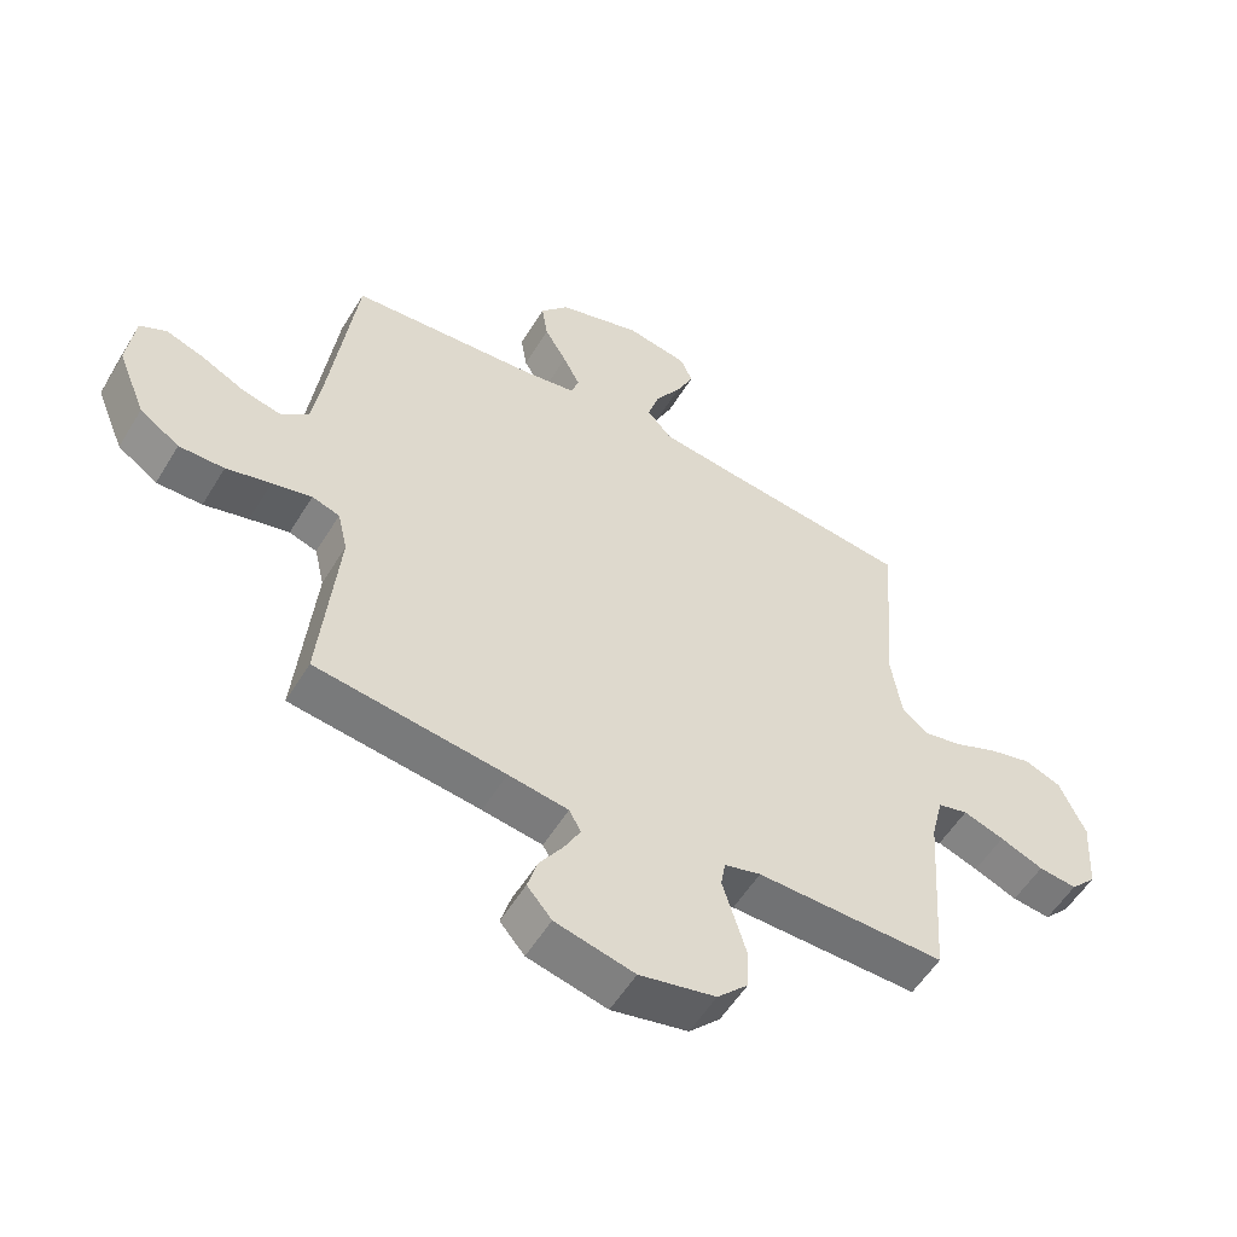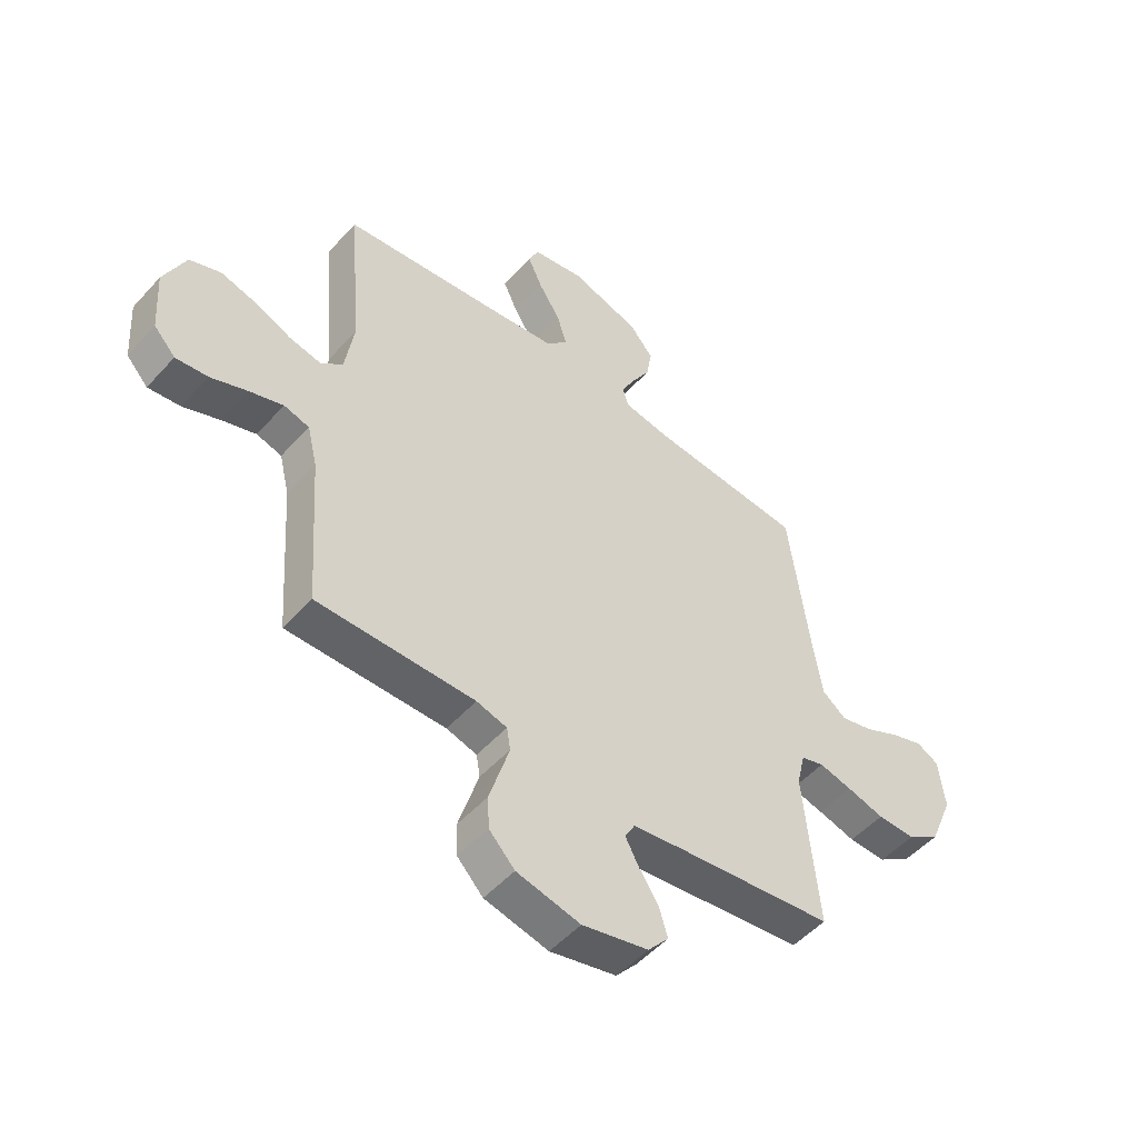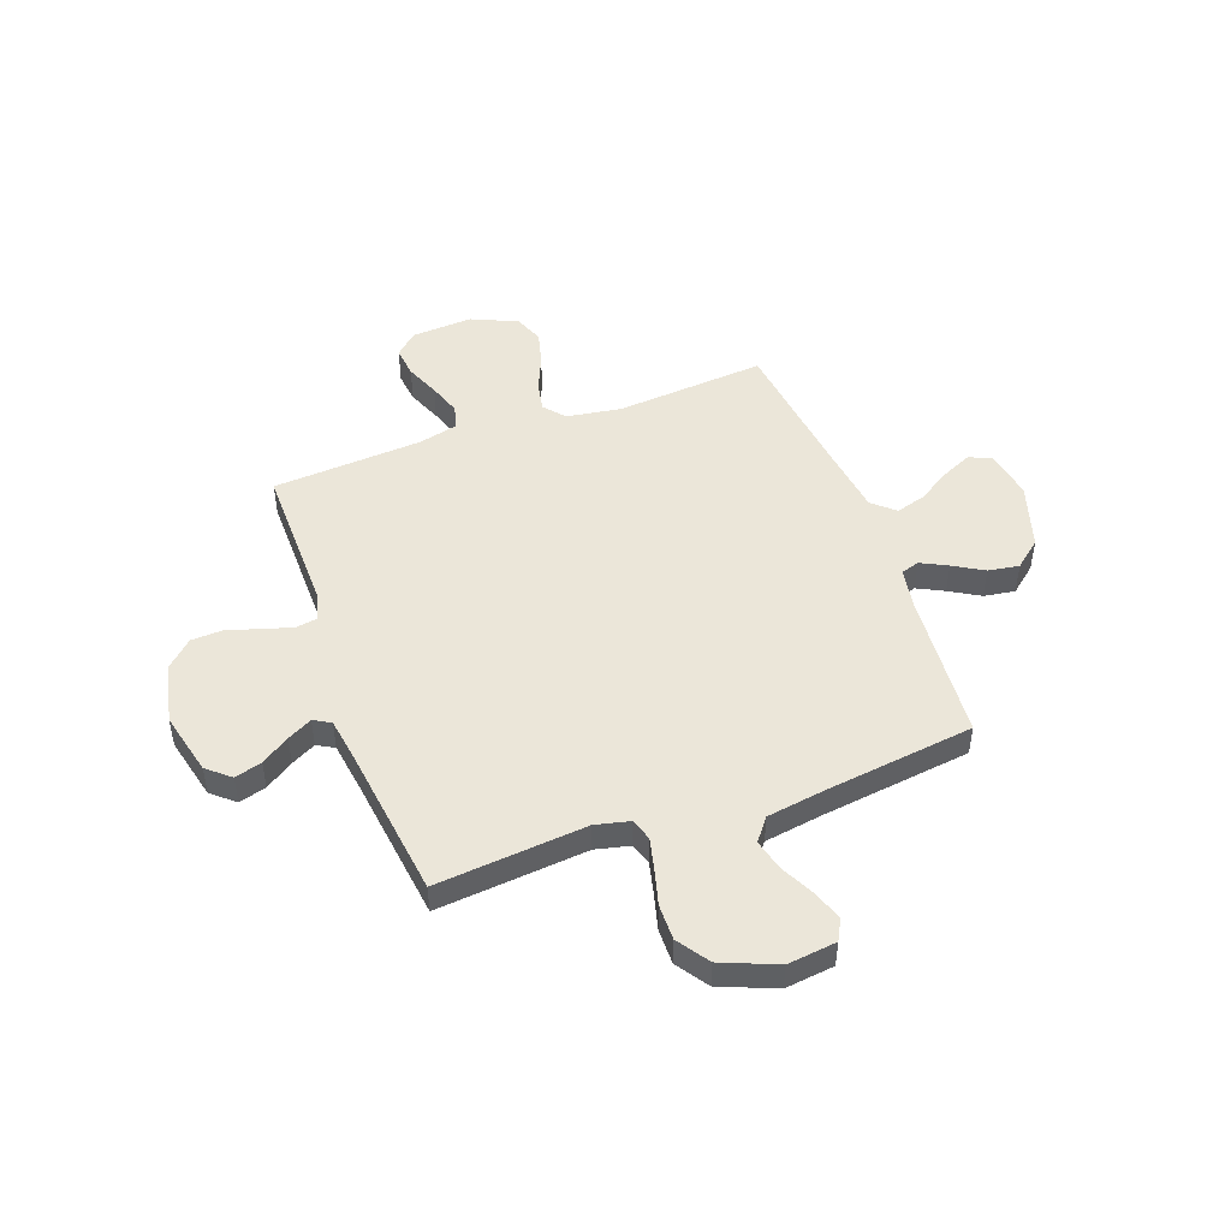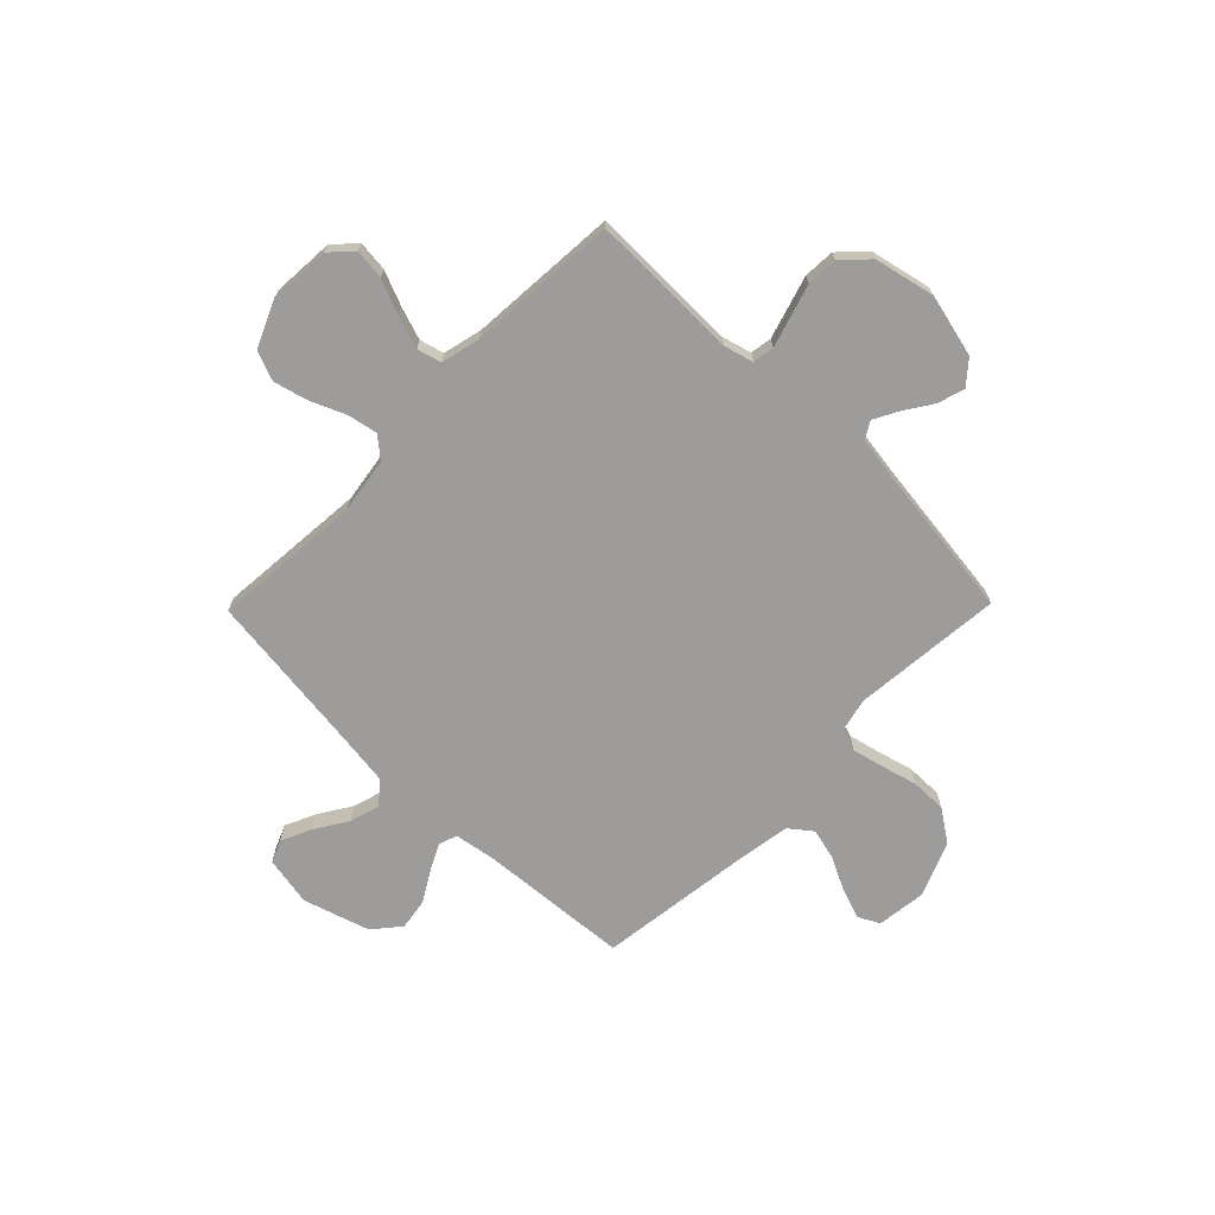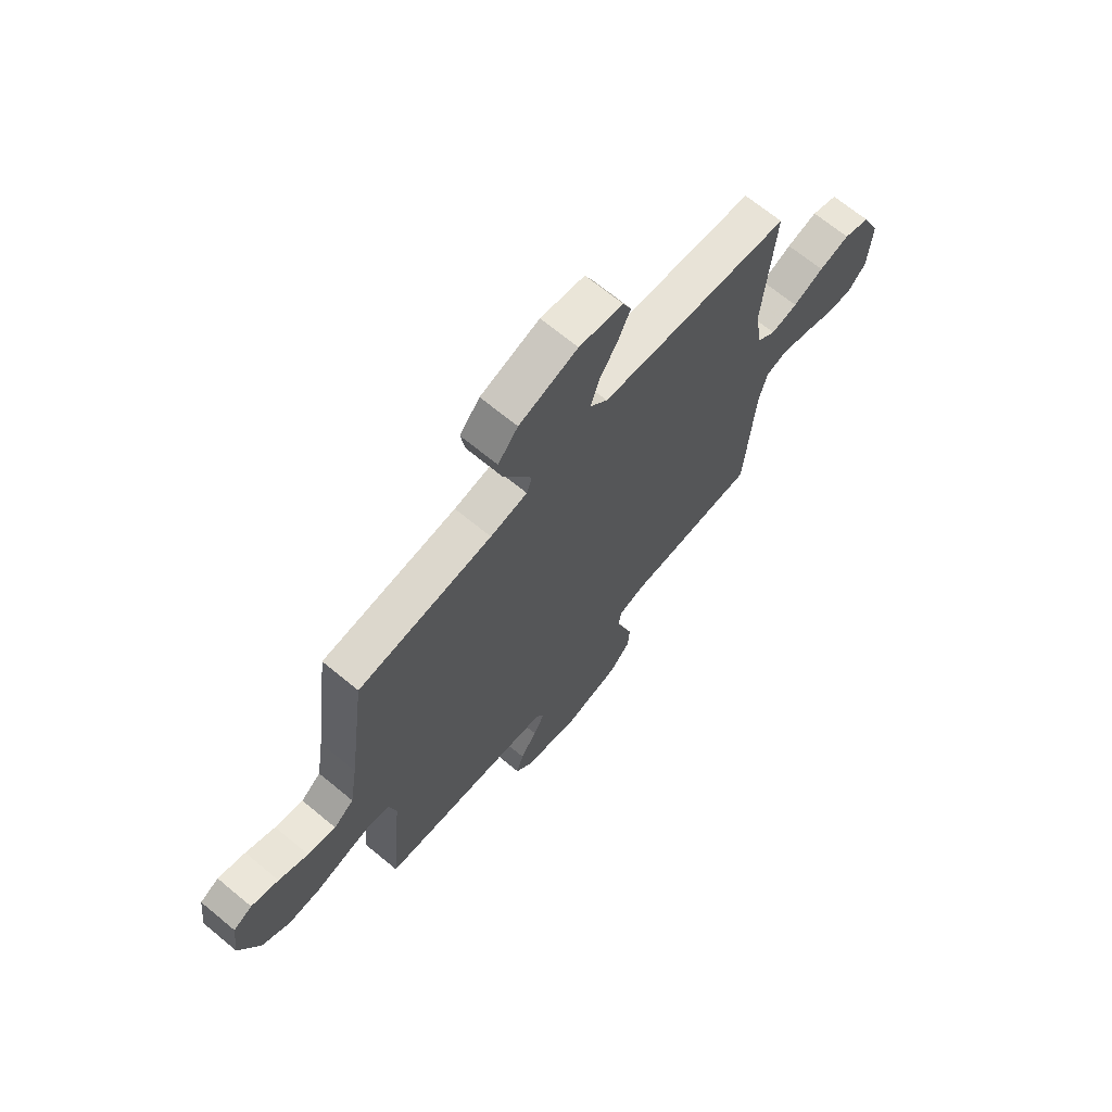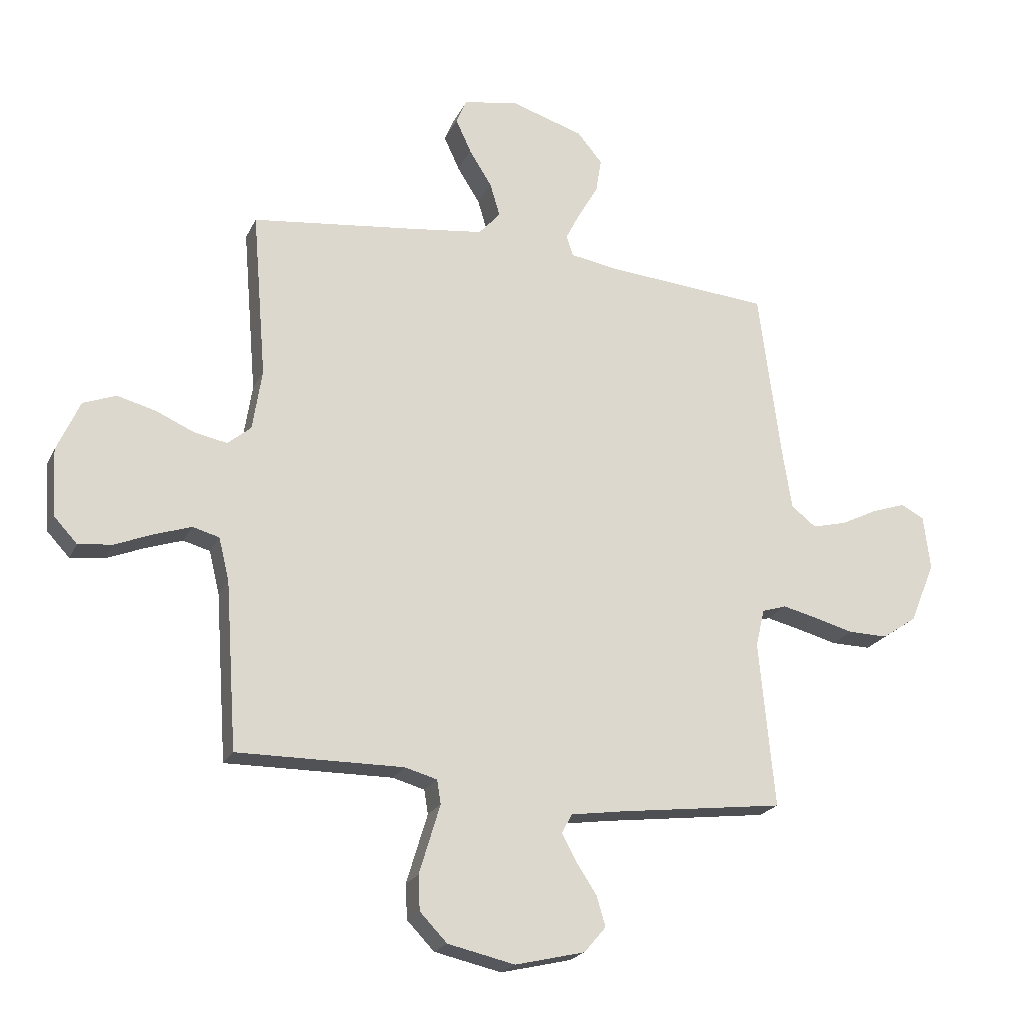
<metadata>
{"format":"obj","ext":"obj","renderer":"f3d","projection":"perspective","resolution":1024,"background":"white","views":[{"elev":-55.2,"azim":-30.9,"up":"+Z"},{"elev":-51.3,"azim":139.5,"up":"+Z"},{"elev":48.0,"azim":-110.0,"up":"+Y"},{"elev":-70.2,"azim":135.6,"up":"+Y"},{"elev":68.5,"azim":-50.4,"up":"+Z"},{"elev":-21.6,"azim":160.0,"up":"+Z"}]}
</metadata>
<code>
v -0.5 0.07 0.5
v -0.2 0.07 0.524
v -0.117 0.07 0.538
v -0.105 0.07 0.575
v -0.132 0.07 0.628
v -0.167 0.07 0.688
v -0.177 0.07 0.75
v -0.132 0.07 0.804
v 0 0.07 0.845
v 0.099 0.07 0.827
v 0.118 0.07 0.783
v 0.09 0.07 0.722
v 0.049 0.07 0.657
v 0.031 0.07 0.597
v 0.07 0.07 0.553
v 0.2 0.07 0.536
v 0.5 0.07 0.5
v 0.475 0.07 0.2
v 0.492 0.07 0.09
v 0.534 0.07 0.055
v 0.594 0.07 0.067
v 0.663 0.07 0.097
v 0.732 0.07 0.115
v 0.791 0.07 0.092
v 0.832 0.07 0
v 0.824 0.07 -0.122
v 0.783 0.07 -0.166
v 0.722 0.07 -0.159
v 0.653 0.07 -0.131
v 0.588 0.07 -0.109
v 0.54 0.07 -0.122
v 0.521 0.07 -0.2
v 0.5 0.07 -0.5
v 0.2 0.07 -0.497
v 0.142 0.07 -0.513
v 0.135 0.07 -0.556
v 0.153 0.07 -0.615
v 0.173 0.07 -0.681
v 0.17 0.07 -0.743
v 0.121 0.07 -0.794
v 0 0.07 -0.821
v -0.126 0.07 -0.791
v -0.165 0.07 -0.745
v -0.149 0.07 -0.691
v -0.112 0.07 -0.635
v -0.086 0.07 -0.586
v -0.105 0.07 -0.552
v -0.2 0.07 -0.538
v -0.5 0.07 -0.5
v -0.472 0.07 -0.2
v -0.488 0.07 -0.132
v -0.532 0.07 -0.118
v -0.595 0.07 -0.133
v -0.666 0.07 -0.152
v -0.738 0.07 -0.153
v -0.801 0.07 -0.11
v -0.846 0.07 0
v -0.834 0.07 0.098
v -0.792 0.07 0.12
v -0.731 0.07 0.099
v -0.665 0.07 0.066
v -0.602 0.07 0.05
v -0.557 0.07 0.085
v -0.539 0.07 0.2
v -0.5 0 0.5
v -0.2 0 0.524
v -0.117 0 0.538
v -0.105 0 0.575
v -0.132 0 0.628
v -0.167 0 0.688
v -0.177 0 0.75
v -0.132 0 0.804
v 0 0 0.845
v 0.099 0 0.827
v 0.118 0 0.783
v 0.09 0 0.722
v 0.049 0 0.657
v 0.031 0 0.597
v 0.07 0 0.553
v 0.2 0 0.536
v 0.5 0 0.5
v 0.475 0 0.2
v 0.492 0 0.09
v 0.534 0 0.055
v 0.594 0 0.067
v 0.663 0 0.097
v 0.732 0 0.115
v 0.791 0 0.092
v 0.832 0 0
v 0.824 0 -0.122
v 0.783 0 -0.166
v 0.722 0 -0.159
v 0.653 0 -0.131
v 0.588 0 -0.109
v 0.54 0 -0.122
v 0.521 0 -0.2
v 0.5 0 -0.5
v 0.2 0 -0.497
v 0.142 0 -0.513
v 0.135 0 -0.556
v 0.153 0 -0.615
v 0.173 0 -0.681
v 0.17 0 -0.743
v 0.121 0 -0.794
v 0 0 -0.821
v -0.126 0 -0.791
v -0.165 0 -0.745
v -0.149 0 -0.691
v -0.112 0 -0.635
v -0.086 0 -0.586
v -0.105 0 -0.552
v -0.2 0 -0.538
v -0.5 0 -0.5
v -0.472 0 -0.2
v -0.488 0 -0.132
v -0.532 0 -0.118
v -0.595 0 -0.133
v -0.666 0 -0.152
v -0.738 0 -0.153
v -0.801 0 -0.11
v -0.846 0 0
v -0.834 0 0.098
v -0.792 0 0.12
v -0.731 0 0.099
v -0.665 0 0.066
v -0.602 0 0.05
v -0.557 0 0.085
v -0.539 0 0.2
f 58 59 60 61
f 58 61 62
f 57 58 62
f 56 57 62
f 53 54 55 56
f 52 53 56 62
f 51 52 62 63
f 48 49 50
f 47 48 50 51
f 42 43 44 45
f 42 45 46
f 41 42 46
f 40 41 46
f 39 40 46 47
f 36 37 38 39
f 32 33 34
f 31 32 34 35
f 26 27 28 29
f 26 29 30
f 25 26 30
f 24 25 30 31
f 21 22 23 24
f 20 21 24 31
f 16 17 18
f 15 16 18 19
f 10 11 12 13
f 10 13 14
f 9 10 14
f 8 9 14
f 5 6 7 8
f 4 5 8 14
f 3 4 14 15
f 64 1 2
f 36 39 47 51
f 35 36 51 63
f 19 20 31 35
f 19 35 63 64
f 15 19 64
f 2 3 15 64
f 125 124 123 122
f 126 125 122
f 126 122 121
f 126 121 120
f 120 119 118 117
f 126 120 117 116
f 127 126 116 115
f 114 113 112
f 115 114 112 111
f 109 108 107 106
f 110 109 106
f 110 106 105
f 110 105 104
f 111 110 104 103
f 103 102 101 100
f 98 97 96
f 99 98 96 95
f 93 92 91 90
f 94 93 90
f 94 90 89
f 95 94 89 88
f 88 87 86 85
f 95 88 85 84
f 82 81 80
f 83 82 80 79
f 77 76 75 74
f 78 77 74
f 78 74 73
f 78 73 72
f 72 71 70 69
f 78 72 69 68
f 79 78 68 67
f 66 65 128
f 115 111 103 100
f 127 115 100 99
f 99 95 84 83
f 128 127 99 83
f 128 83 79
f 128 79 67 66
f 1 65 66 2
f 2 66 67 3
f 3 67 68 4
f 4 68 69 5
f 5 69 70 6
f 6 70 71 7
f 7 71 72 8
f 8 72 73 9
f 9 73 74 10
f 10 74 75 11
f 11 75 76 12
f 12 76 77 13
f 13 77 78 14
f 14 78 79 15
f 15 79 80 16
f 16 80 81 17
f 17 81 82 18
f 18 82 83 19
f 19 83 84 20
f 20 84 85 21
f 21 85 86 22
f 22 86 87 23
f 23 87 88 24
f 24 88 89 25
f 25 89 90 26
f 26 90 91 27
f 27 91 92 28
f 28 92 93 29
f 29 93 94 30
f 30 94 95 31
f 31 95 96 32
f 32 96 97 33
f 33 97 98 34
f 34 98 99 35
f 35 99 100 36
f 36 100 101 37
f 37 101 102 38
f 38 102 103 39
f 39 103 104 40
f 40 104 105 41
f 41 105 106 42
f 42 106 107 43
f 43 107 108 44
f 44 108 109 45
f 45 109 110 46
f 46 110 111 47
f 47 111 112 48
f 48 112 113 49
f 49 113 114 50
f 50 114 115 51
f 51 115 116 52
f 52 116 117 53
f 53 117 118 54
f 54 118 119 55
f 55 119 120 56
f 56 120 121 57
f 57 121 122 58
f 58 122 123 59
f 59 123 124 60
f 60 124 125 61
f 61 125 126 62
f 62 126 127 63
f 63 127 128 64
f 64 128 65 1

</code>
